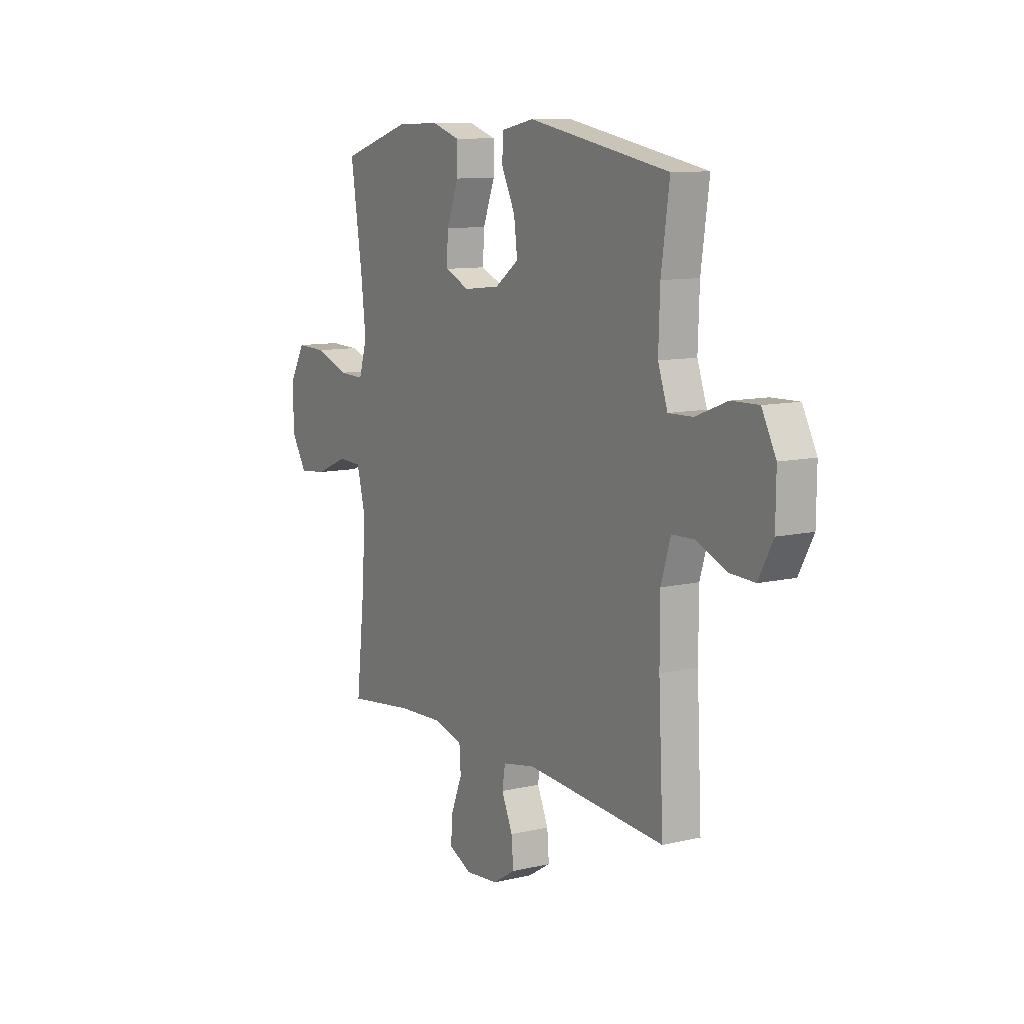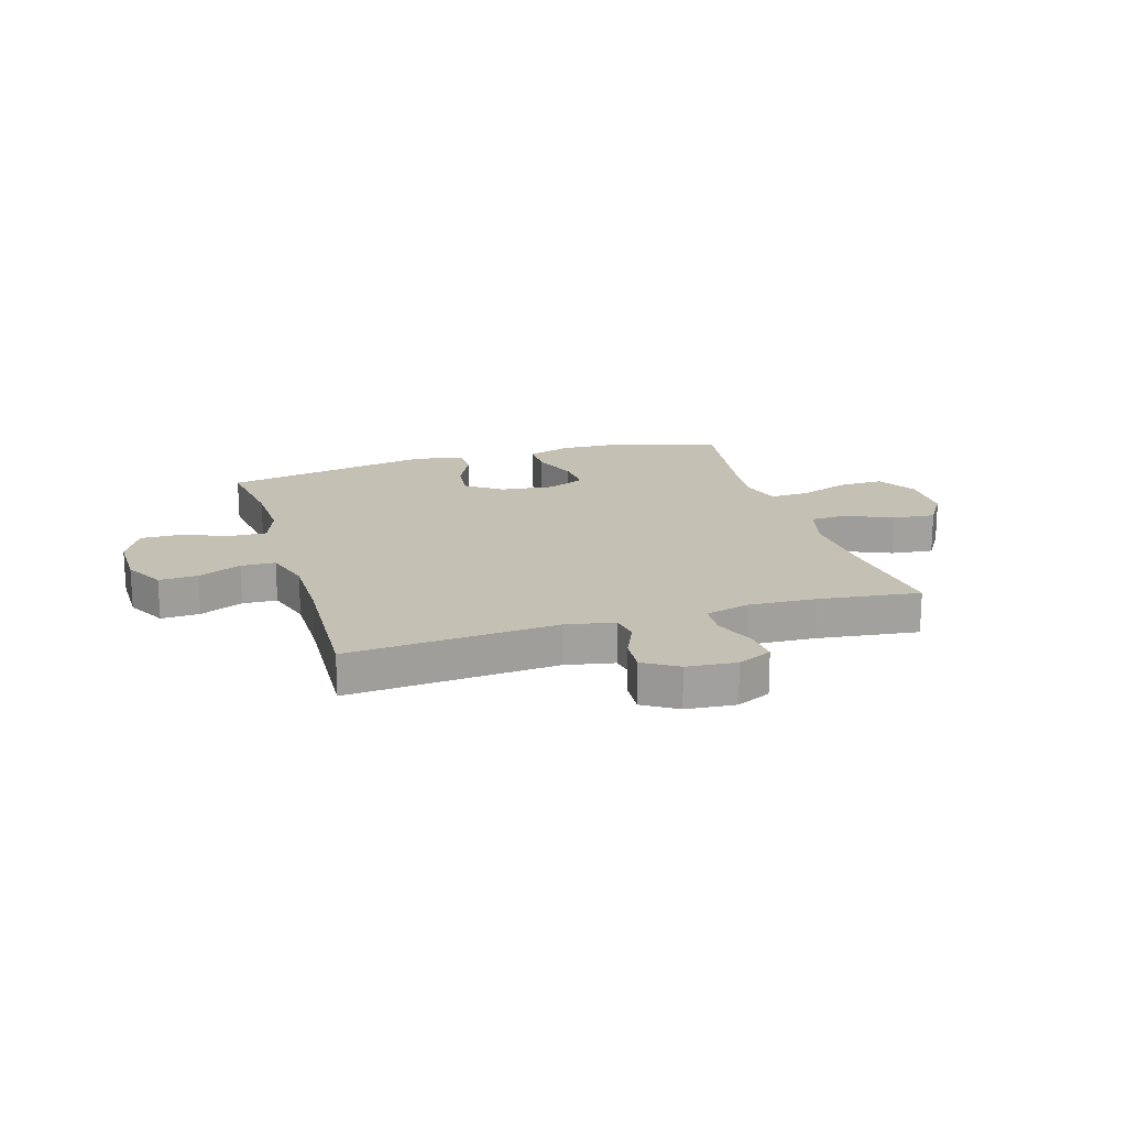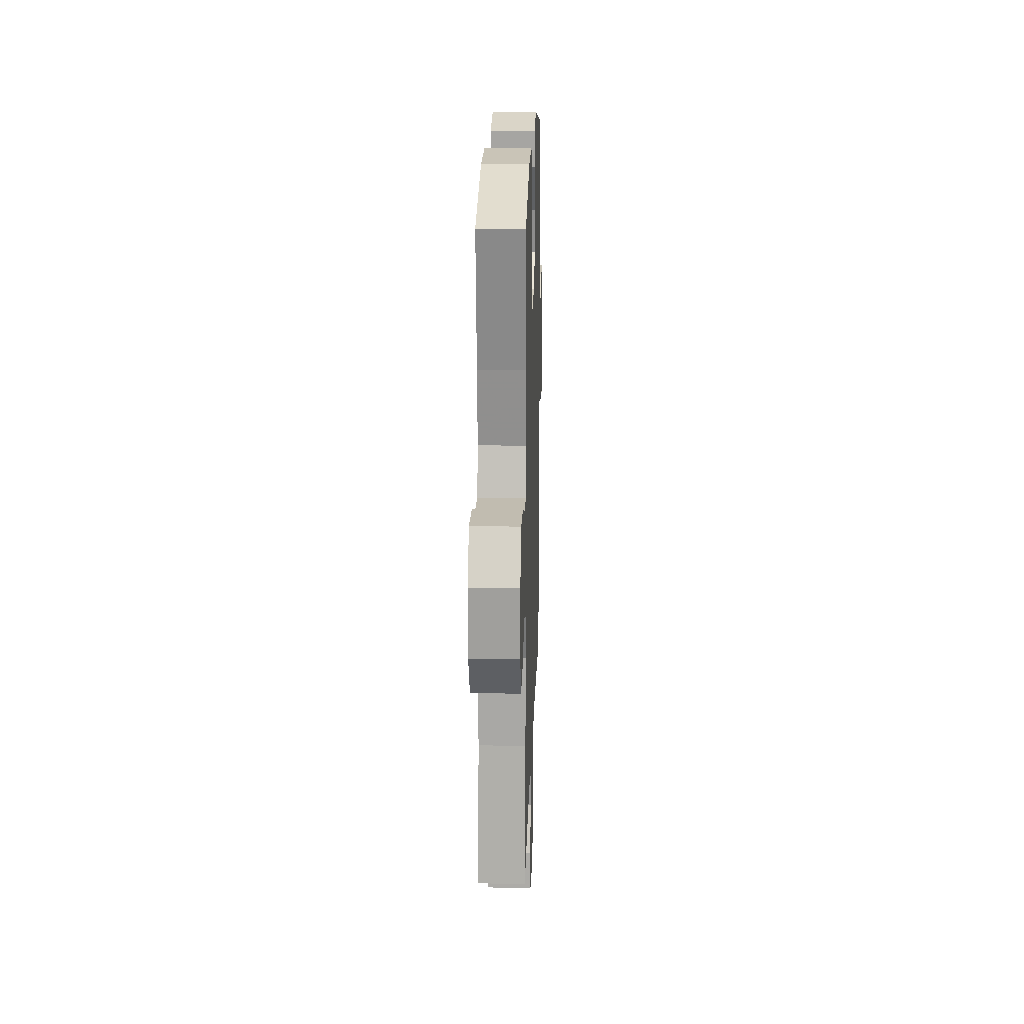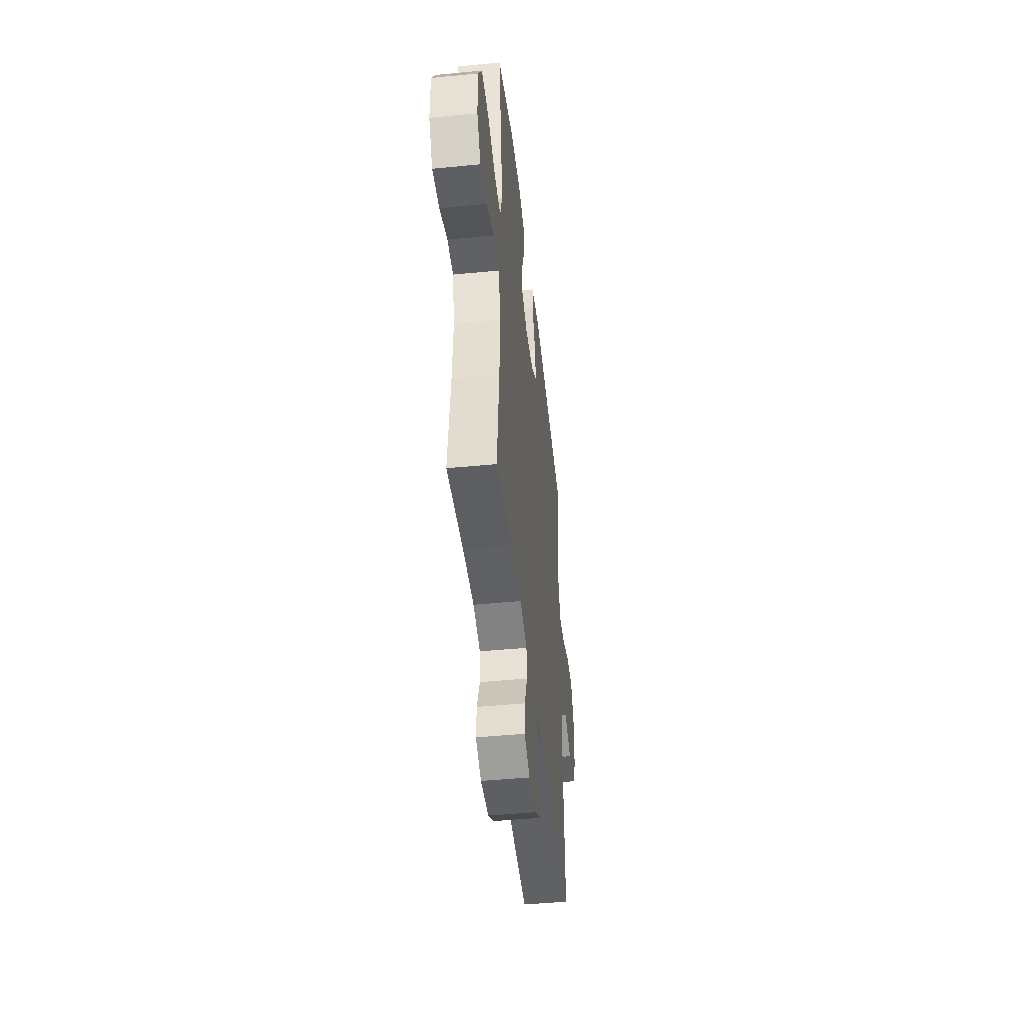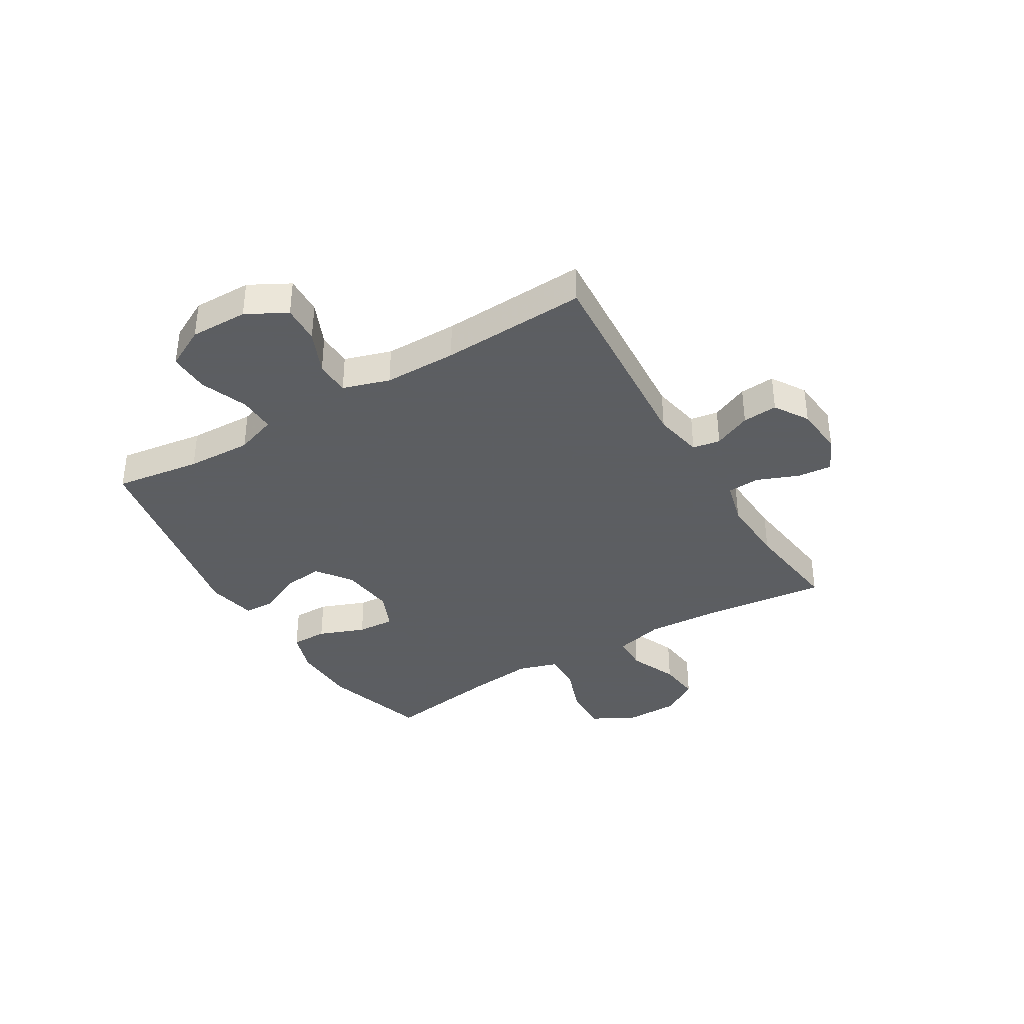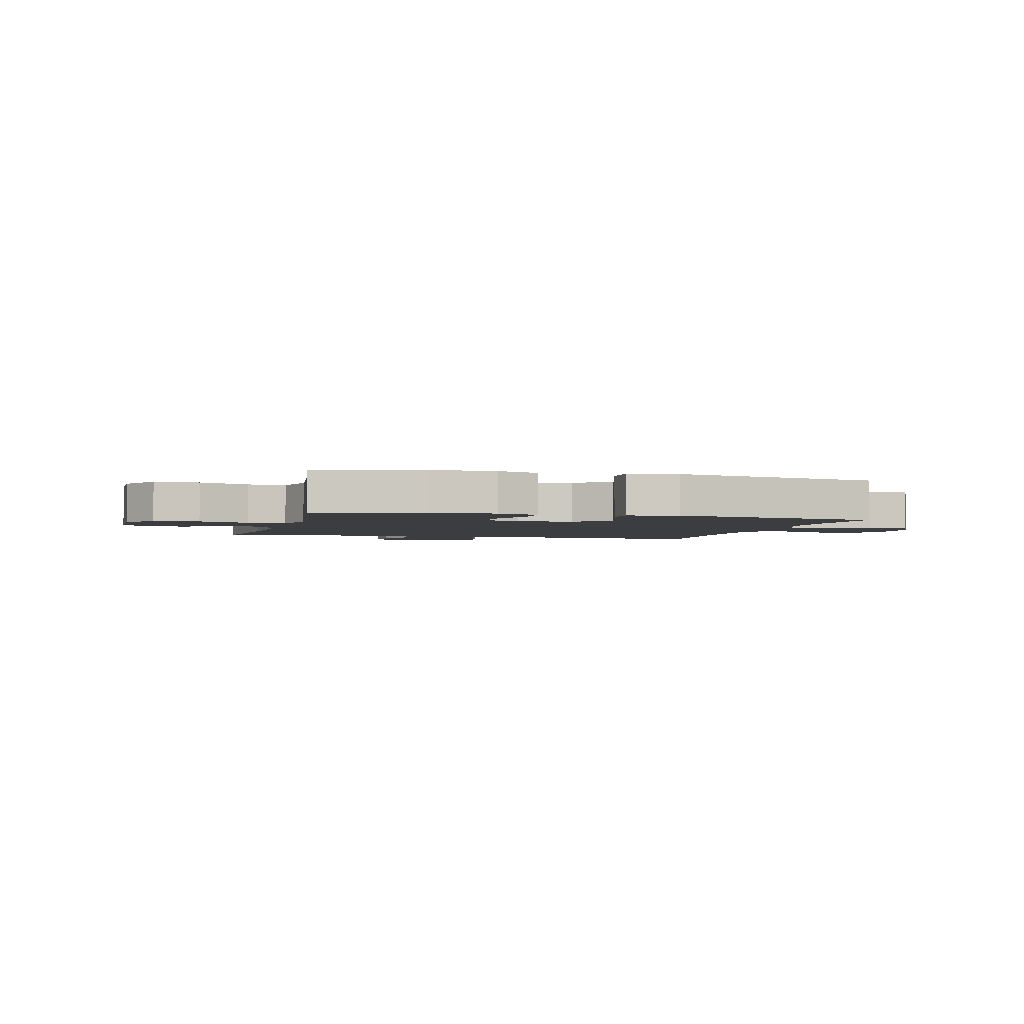
<metadata>
{"format":"obj","ext":"obj","renderer":"f3d","projection":"perspective","resolution":1024,"background":"white","views":[{"elev":10.2,"azim":59.2,"up":"+Z"},{"elev":18.3,"azim":163.1,"up":"+Y"},{"elev":18.0,"azim":-88.2,"up":"+Z"},{"elev":-46.2,"azim":-83.6,"up":"+Z"},{"elev":-37.4,"azim":120.9,"up":"+Y"},{"elev":-2.8,"azim":-15.0,"up":"+Y"}]}
</metadata>
<code>
v -0.5 0.07 -0.5
v -0.476 0.07 -0.284
v -0.468 0.07 -0.146
v -0.491 0.07 -0.057
v -0.556 0.07 -0.055
v -0.642 0.07 -0.092
v -0.718 0.07 -0.1
v -0.76 0.07 -0.033
v -0.761 0.07 0.069
v -0.719 0.07 0.141
v -0.637 0.07 0.139
v -0.546 0.07 0.106
v -0.477 0.07 0.104
v -0.455 0.07 0.176
v -0.468 0.07 0.291
v -0.5 0.07 0.5
v -0.312 0.07 0.558
v -0.194 0.07 0.562
v -0.118 0.07 0.537
v -0.118 0.07 0.472
v -0.15 0.07 0.389
v -0.154 0.07 0.321
v -0.086 0.07 0.292
v 0.011 0.07 0.303
v 0.075 0.07 0.349
v 0.066 0.07 0.421
v 0.029 0.07 0.497
v 0.031 0.07 0.553
v 0.12 0.07 0.571
v 0.5 0.07 0.5
v 0.478 0.07 0.345
v 0.474 0.07 0.228
v 0.5 0.07 0.154
v 0.566 0.07 0.156
v 0.651 0.07 0.189
v 0.724 0.07 0.191
v 0.762 0.07 0.118
v 0.761 0.07 0.014
v 0.722 0.07 -0.058
v 0.653 0.07 -0.055
v 0.575 0.07 -0.021
v 0.513 0.07 -0.023
v 0.487 0.07 -0.107
v 0.487 0.07 -0.238
v 0.5 0.07 -0.5
v 0.124 0.07 -0.473
v 0.036 0.07 -0.49
v 0.028 0.07 -0.54
v 0.058 0.07 -0.607
v 0.063 0.07 -0.67
v 0.002 0.07 -0.708
v -0.087 0.07 -0.716
v -0.149 0.07 -0.687
v -0.144 0.07 -0.625
v -0.114 0.07 -0.55
v -0.118 0.07 -0.492
v -0.197 0.07 -0.471
v -0.319 0.07 -0.477
v -0.5 0 -0.5
v -0.476 0 -0.284
v -0.468 0 -0.146
v -0.491 0 -0.057
v -0.556 0 -0.055
v -0.642 0 -0.092
v -0.718 0 -0.1
v -0.76 0 -0.033
v -0.761 0 0.069
v -0.719 0 0.141
v -0.637 0 0.139
v -0.546 0 0.106
v -0.477 0 0.104
v -0.455 0 0.176
v -0.468 0 0.291
v -0.5 0 0.5
v -0.312 0 0.558
v -0.194 0 0.562
v -0.118 0 0.537
v -0.118 0 0.472
v -0.15 0 0.389
v -0.154 0 0.321
v -0.086 0 0.292
v 0.011 0 0.303
v 0.075 0 0.349
v 0.066 0 0.421
v 0.029 0 0.497
v 0.031 0 0.553
v 0.12 0 0.571
v 0.5 0 0.5
v 0.478 0 0.345
v 0.474 0 0.228
v 0.5 0 0.154
v 0.566 0 0.156
v 0.651 0 0.189
v 0.724 0 0.191
v 0.762 0 0.118
v 0.761 0 0.014
v 0.722 0 -0.058
v 0.653 0 -0.055
v 0.575 0 -0.021
v 0.513 0 -0.023
v 0.487 0 -0.107
v 0.487 0 -0.238
v 0.5 0 -0.5
v 0.124 0 -0.473
v 0.036 0 -0.49
v 0.028 0 -0.54
v 0.058 0 -0.607
v 0.063 0 -0.67
v 0.002 0 -0.708
v -0.087 0 -0.716
v -0.149 0 -0.687
v -0.144 0 -0.625
v -0.114 0 -0.55
v -0.118 0 -0.492
v -0.197 0 -0.471
v -0.319 0 -0.477
f 52 53 54 55
f 52 55 56
f 51 52 56
f 48 49 50 51
f 48 51 56
f 47 48 56
f 46 47 56 57
f 44 45 46
f 43 44 46 57
f 38 39 40 41
f 38 41 42
f 37 38 42
f 34 35 36 37
f 33 34 37 42
f 32 33 42 43
f 28 29 30 31
f 26 27 28 31
f 25 26 31 32
f 24 25 32 43
f 18 19 20 21
f 18 21 22
f 15 16 17 18
f 14 15 18 22
f 13 14 22 23
f 9 10 11 12
f 9 12 13
f 8 9 13
f 5 6 7 8
f 4 5 8 13
f 3 4 13 23
f 58 1 2
f 24 43 57 58
f 23 24 58
f 2 3 23 58
f 113 112 111 110
f 114 113 110
f 114 110 109
f 109 108 107 106
f 114 109 106
f 114 106 105
f 115 114 105 104
f 104 103 102
f 115 104 102 101
f 99 98 97 96
f 100 99 96
f 100 96 95
f 95 94 93 92
f 100 95 92 91
f 101 100 91 90
f 89 88 87 86
f 89 86 85 84
f 90 89 84 83
f 101 90 83 82
f 79 78 77 76
f 80 79 76
f 76 75 74 73
f 80 76 73 72
f 81 80 72 71
f 70 69 68 67
f 71 70 67
f 71 67 66
f 66 65 64 63
f 71 66 63 62
f 81 71 62 61
f 60 59 116
f 116 115 101 82
f 116 82 81
f 116 81 61 60
f 1 59 60 2
f 2 60 61 3
f 3 61 62 4
f 4 62 63 5
f 5 63 64 6
f 6 64 65 7
f 7 65 66 8
f 8 66 67 9
f 9 67 68 10
f 10 68 69 11
f 11 69 70 12
f 12 70 71 13
f 13 71 72 14
f 14 72 73 15
f 15 73 74 16
f 16 74 75 17
f 17 75 76 18
f 18 76 77 19
f 19 77 78 20
f 20 78 79 21
f 21 79 80 22
f 22 80 81 23
f 23 81 82 24
f 24 82 83 25
f 25 83 84 26
f 26 84 85 27
f 27 85 86 28
f 28 86 87 29
f 29 87 88 30
f 30 88 89 31
f 31 89 90 32
f 32 90 91 33
f 33 91 92 34
f 34 92 93 35
f 35 93 94 36
f 36 94 95 37
f 37 95 96 38
f 38 96 97 39
f 39 97 98 40
f 40 98 99 41
f 41 99 100 42
f 42 100 101 43
f 43 101 102 44
f 44 102 103 45
f 45 103 104 46
f 46 104 105 47
f 47 105 106 48
f 48 106 107 49
f 49 107 108 50
f 50 108 109 51
f 51 109 110 52
f 52 110 111 53
f 53 111 112 54
f 54 112 113 55
f 55 113 114 56
f 56 114 115 57
f 57 115 116 58
f 58 116 59 1

</code>
